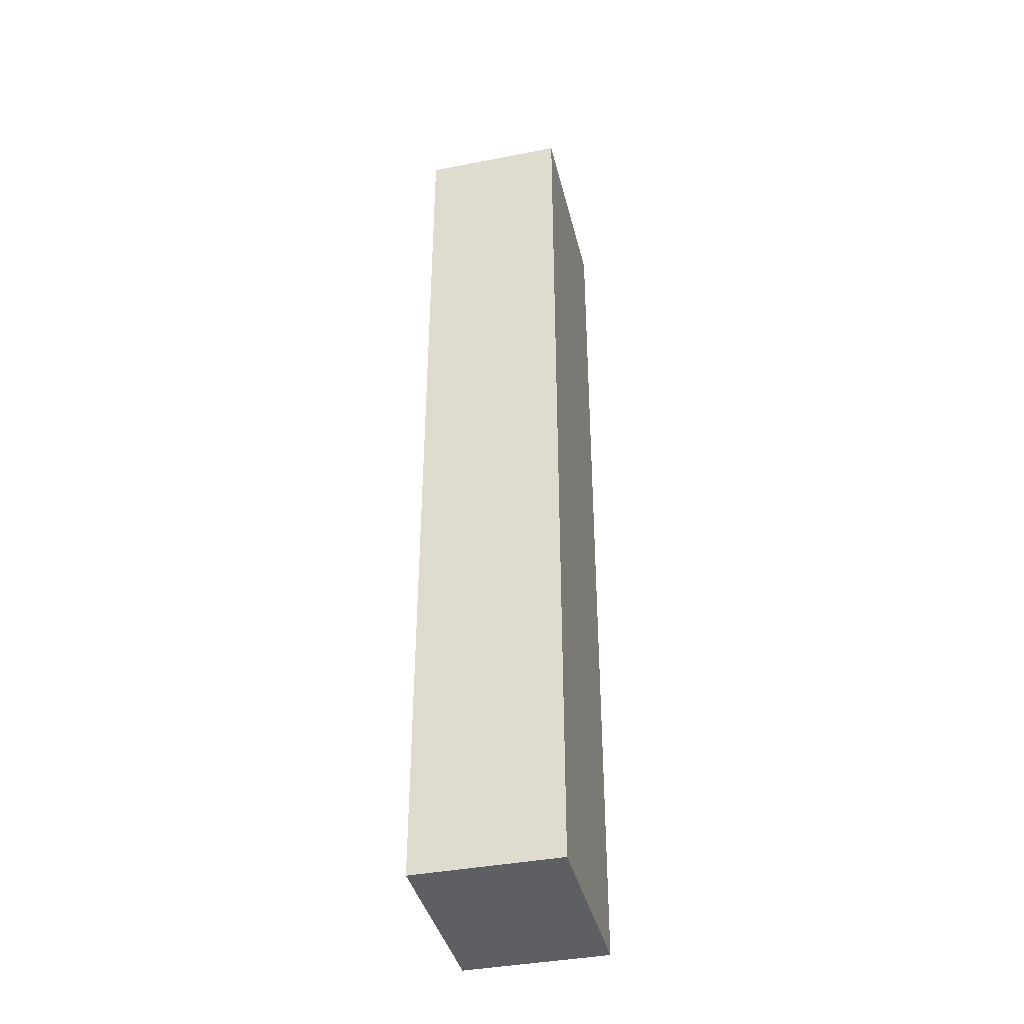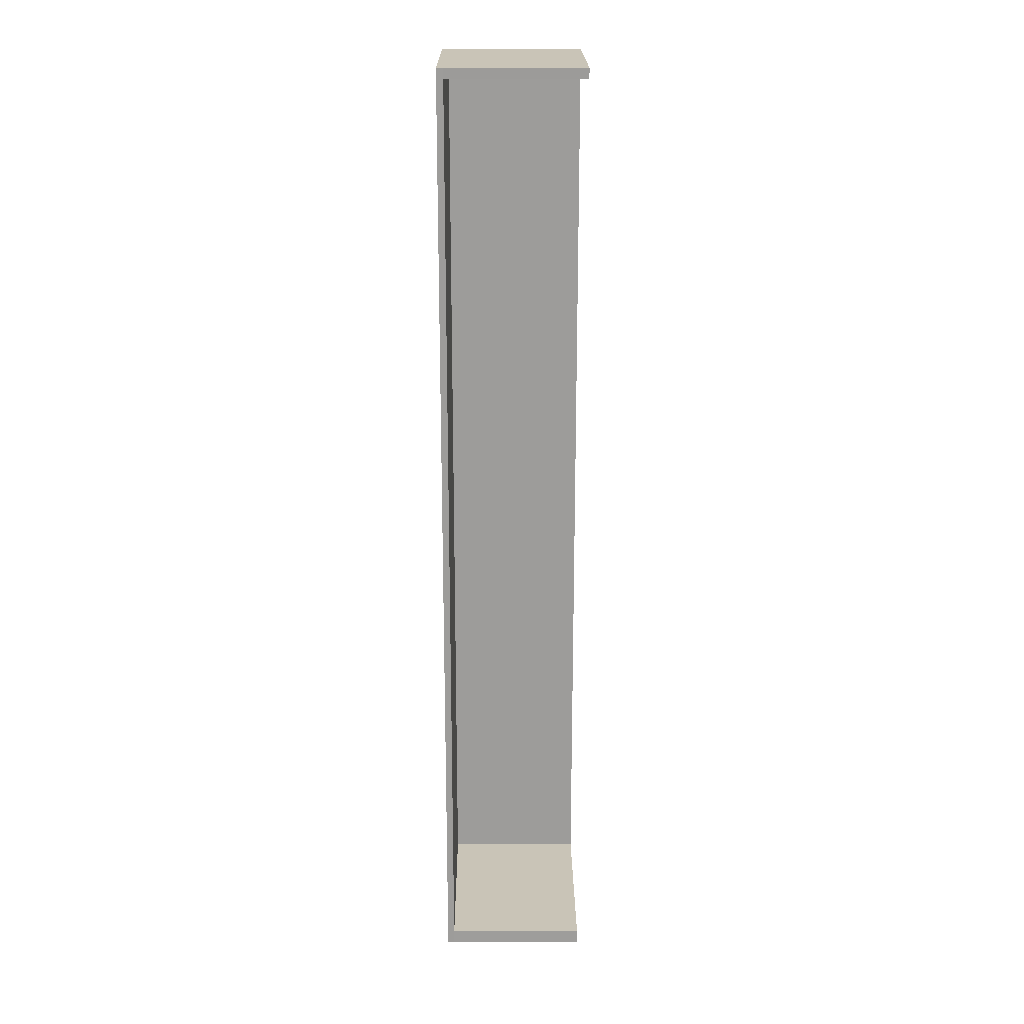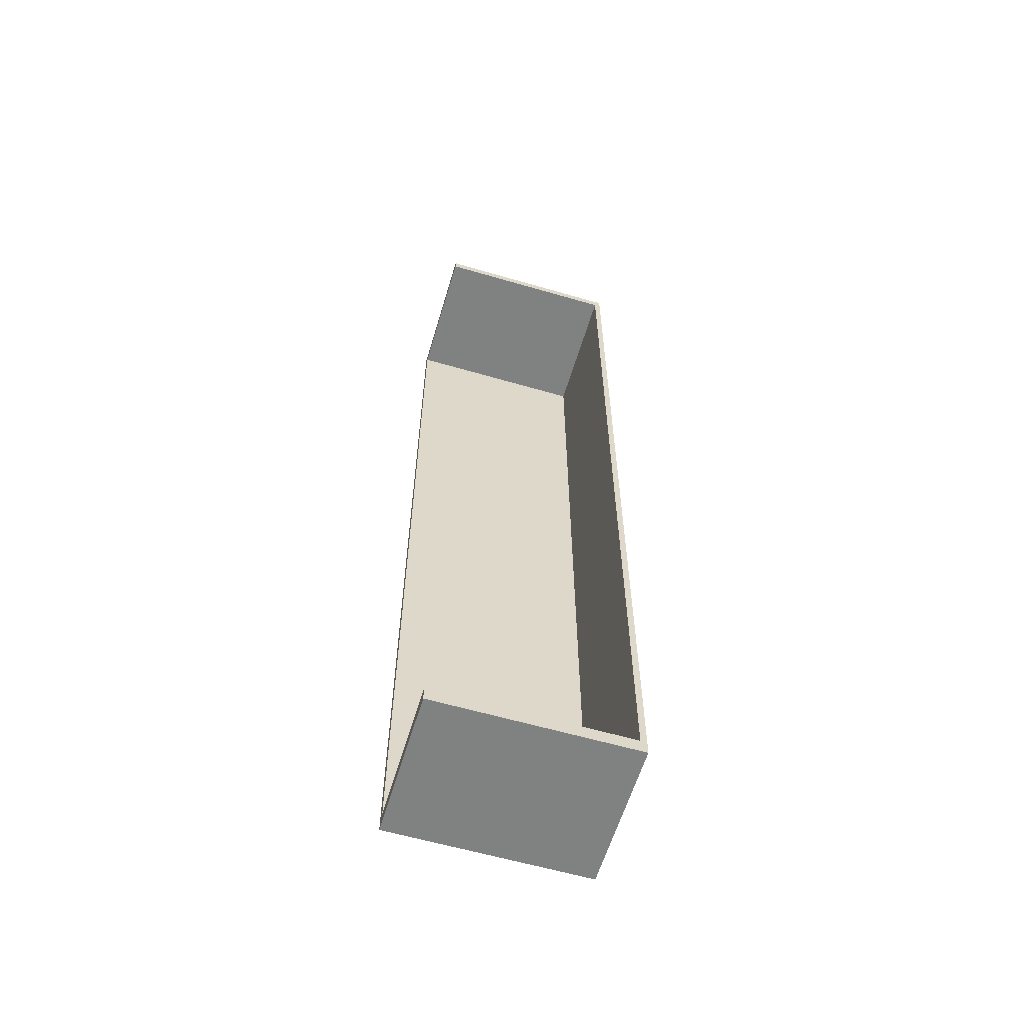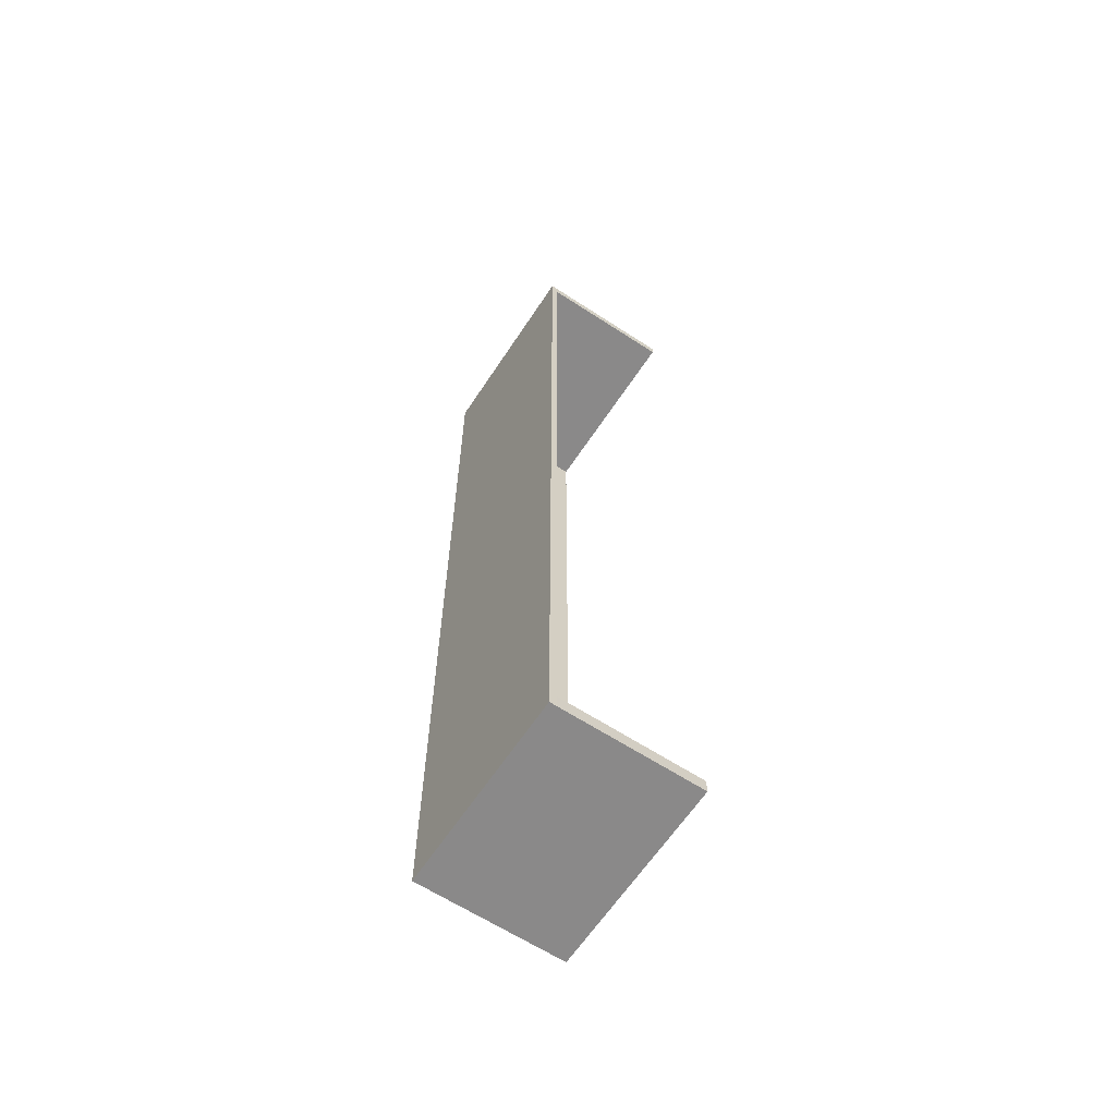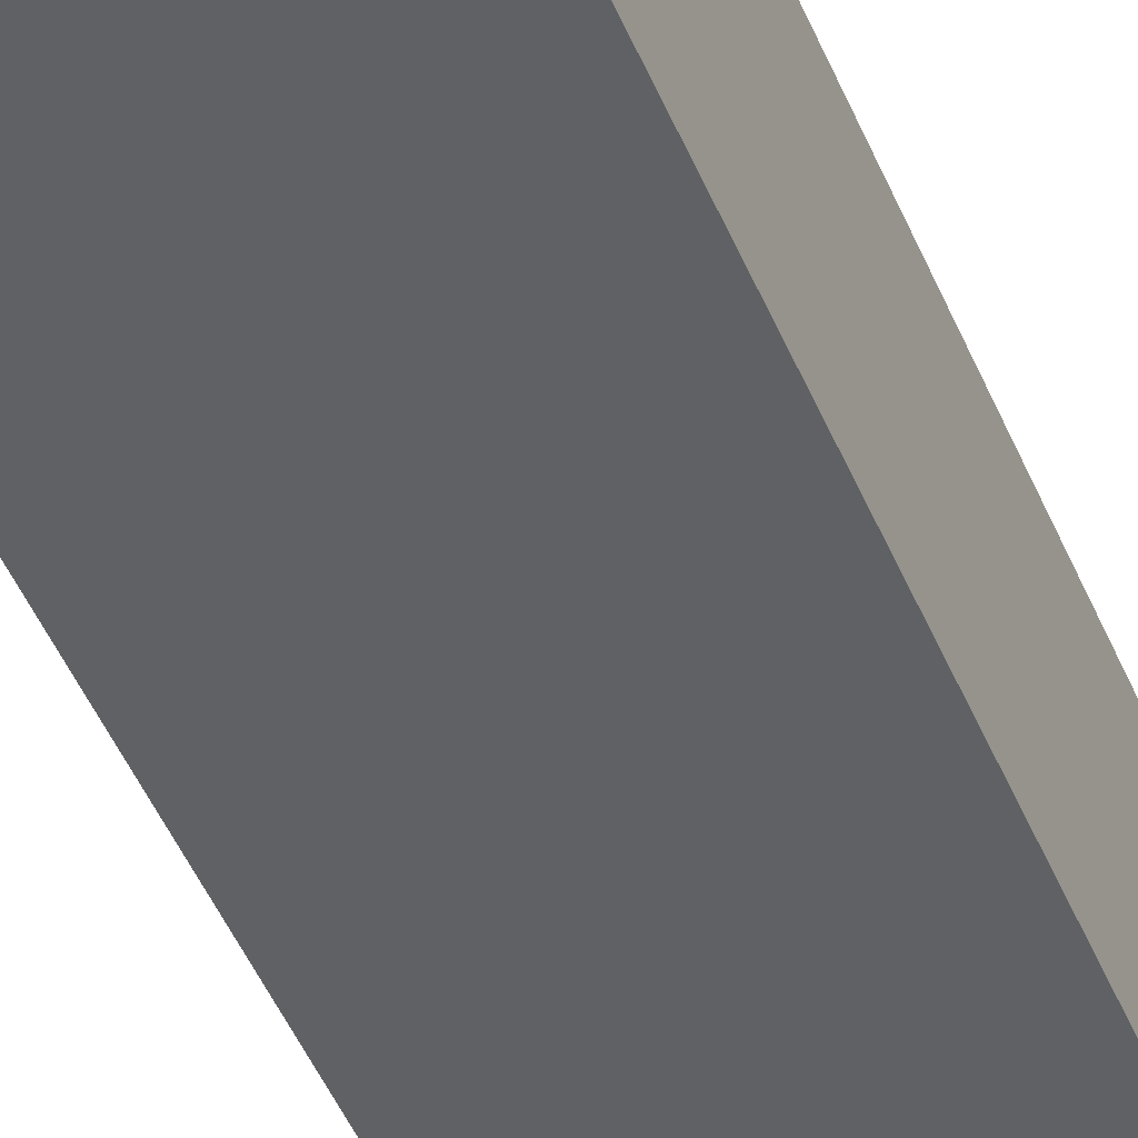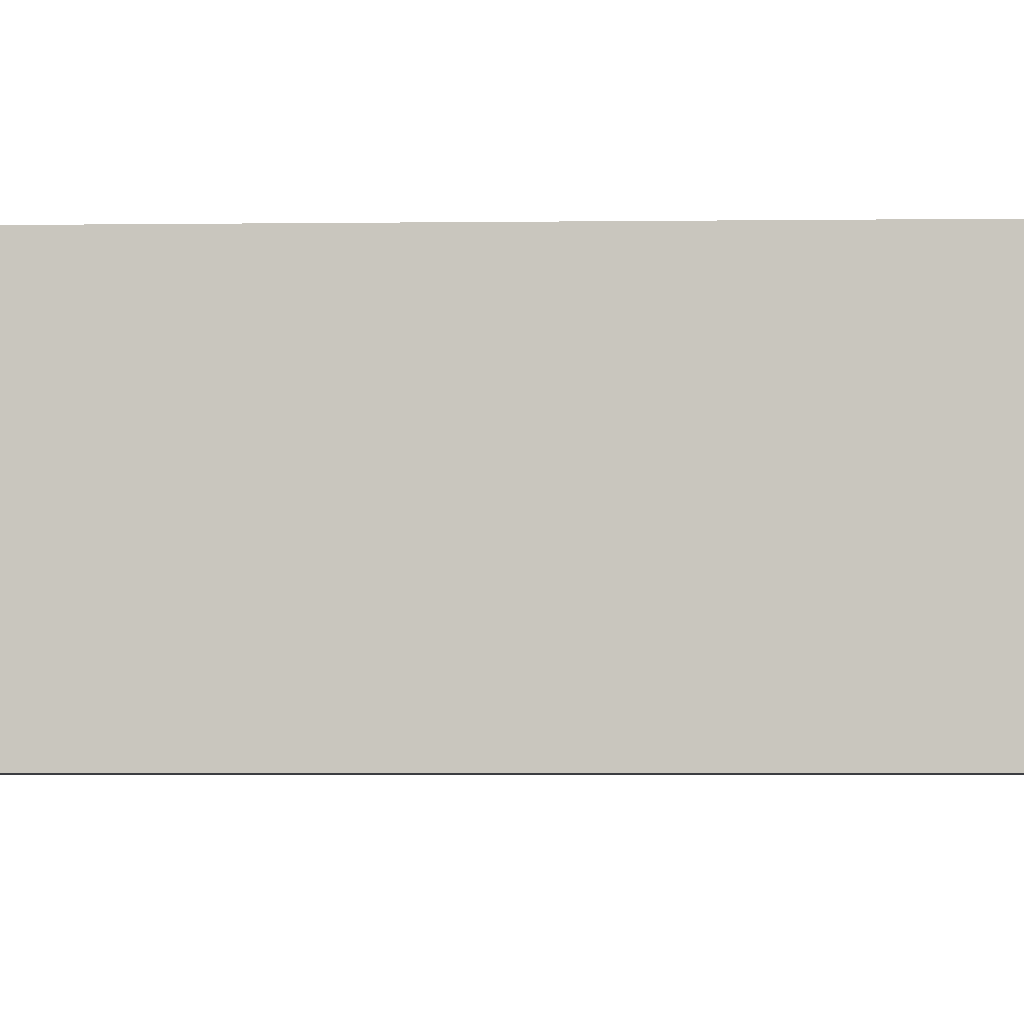
<metadata>
{"format":"obj","ext":"obj","renderer":"f3d","projection":"perspective","resolution":1024,"background":"white","views":[{"elev":-39.7,"azim":-76.5,"up":"+Z"},{"elev":19.9,"azim":89.6,"up":"+Z"},{"elev":-60.3,"azim":163.4,"up":"+Z"},{"elev":-63.3,"azim":56.6,"up":"+Z"},{"elev":-46.6,"azim":-158.3,"up":"+Y"},{"elev":-2.3,"azim":-85.6,"up":"+Y"}]}
</metadata>
<code>
o Cube
v 4.661 0.5347 -22.61
v 4.661 0.5347 22.61
v -4.549 0.5347 22.61
v -4.549 0.5347 -22.61
v 4.661 0.2158 -22.61
v 4.661 0.2158 22.61
v -4.549 0.2158 22.61
v -4.549 0.2158 -22.61
v 4.657 0.5347 -21.94
v 4.657 0.5347 22.12
v -4.258 0.5347 -21.94
v -4.258 0.5347 22.12
v 4.661 7.035 -22.61
v 4.661 7.035 22.61
v -4.549 7.035 22.61
v -4.549 7.035 -22.61
v 4.657 7.035 -21.94
v 4.657 7.035 22.12
v -4.258 7.035 -21.94
v -4.258 7.035 22.12
f 9 11 12 10
f 5 6 7 8
f 1 2 6 5
f 2 3 7 6
f 3 4 8 7
f 5 8 4 1
f 10 2 1 9
f 4 16 13 1
f 11 19 20 12
f 3 15 16 4
f 17 13 16 19
f 20 15 14 18
f 19 16 15 20
f 12 20 18 10
f 10 18 14 2
f 2 14 15 3
f 9 17 19 11
f 1 13 17 9

</code>
